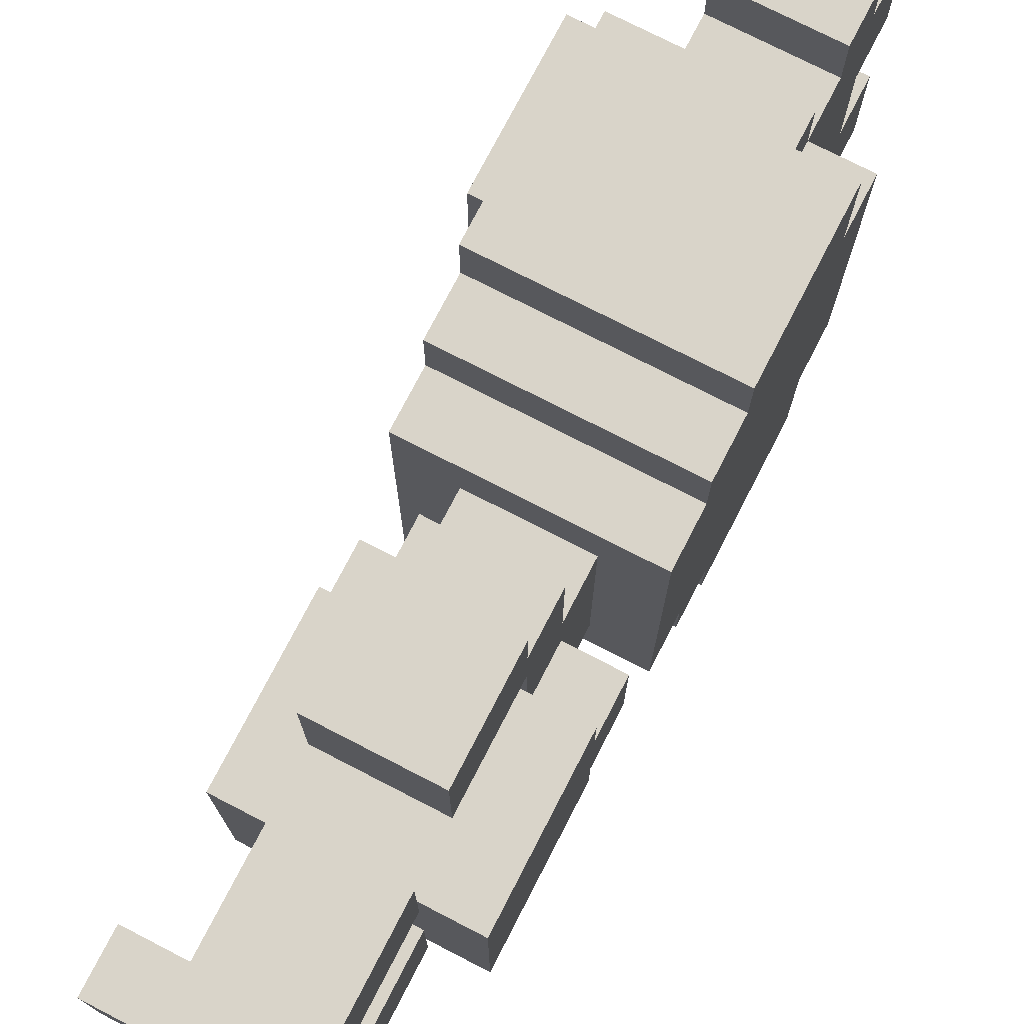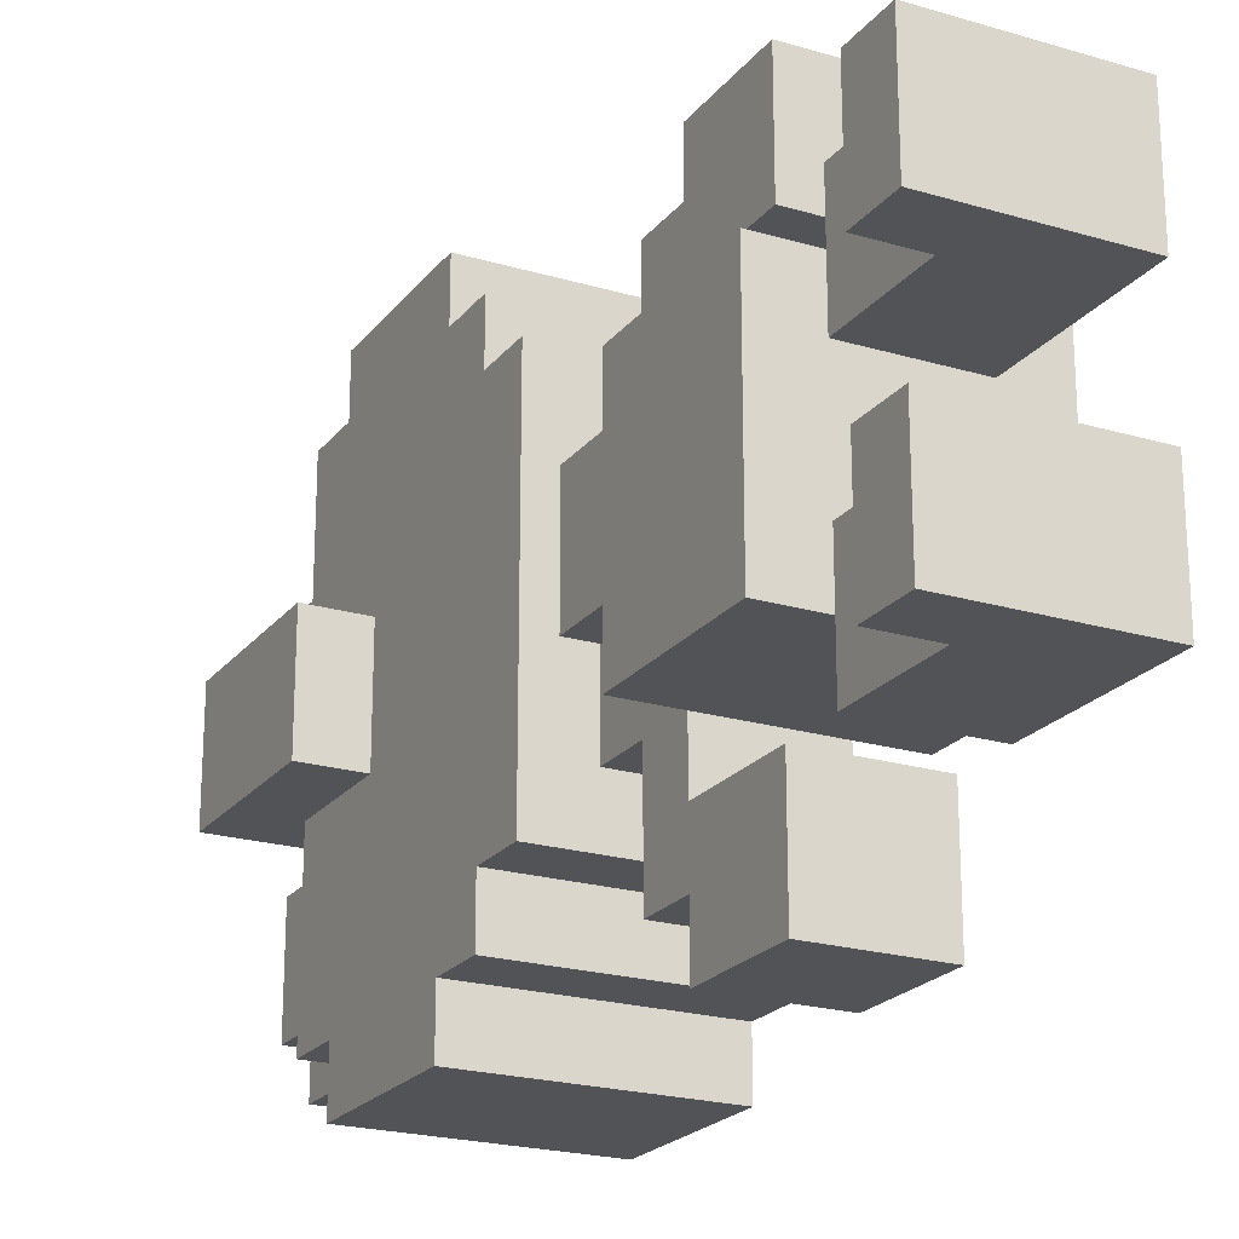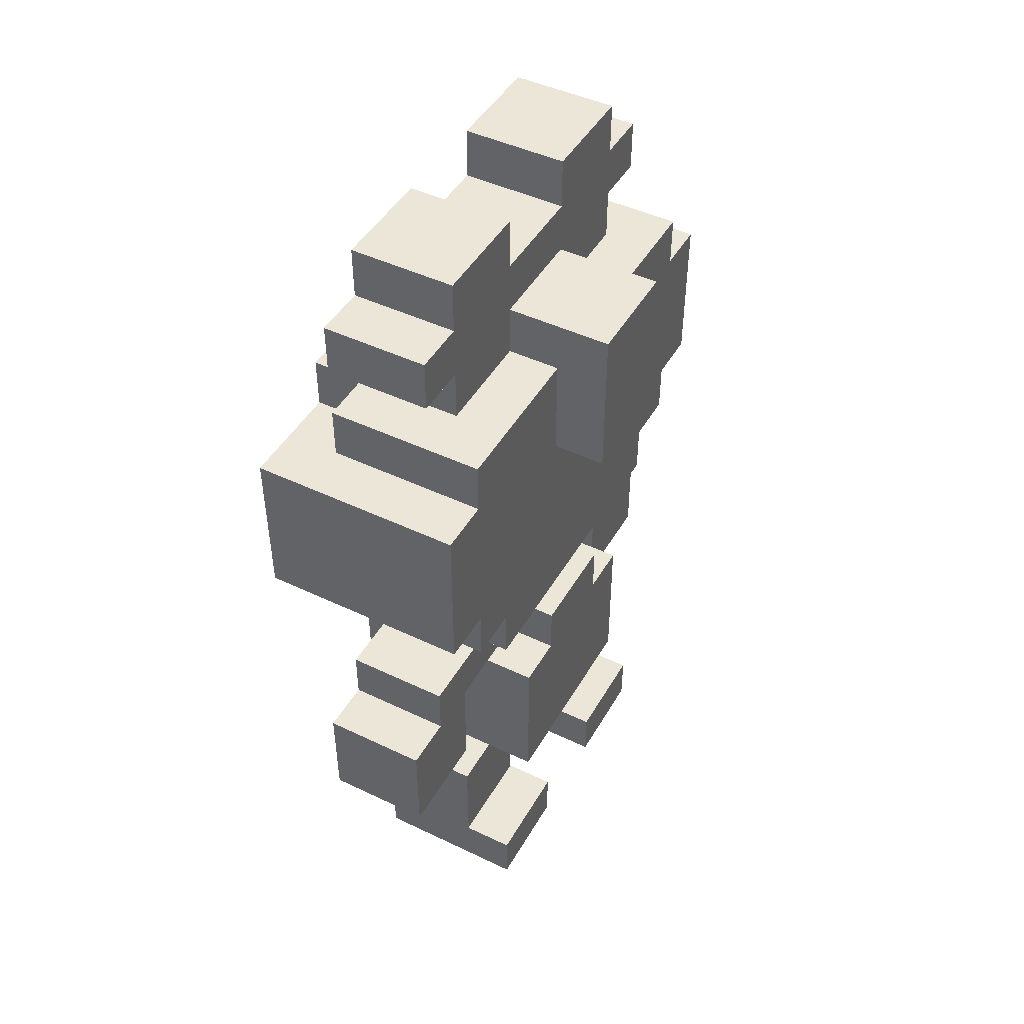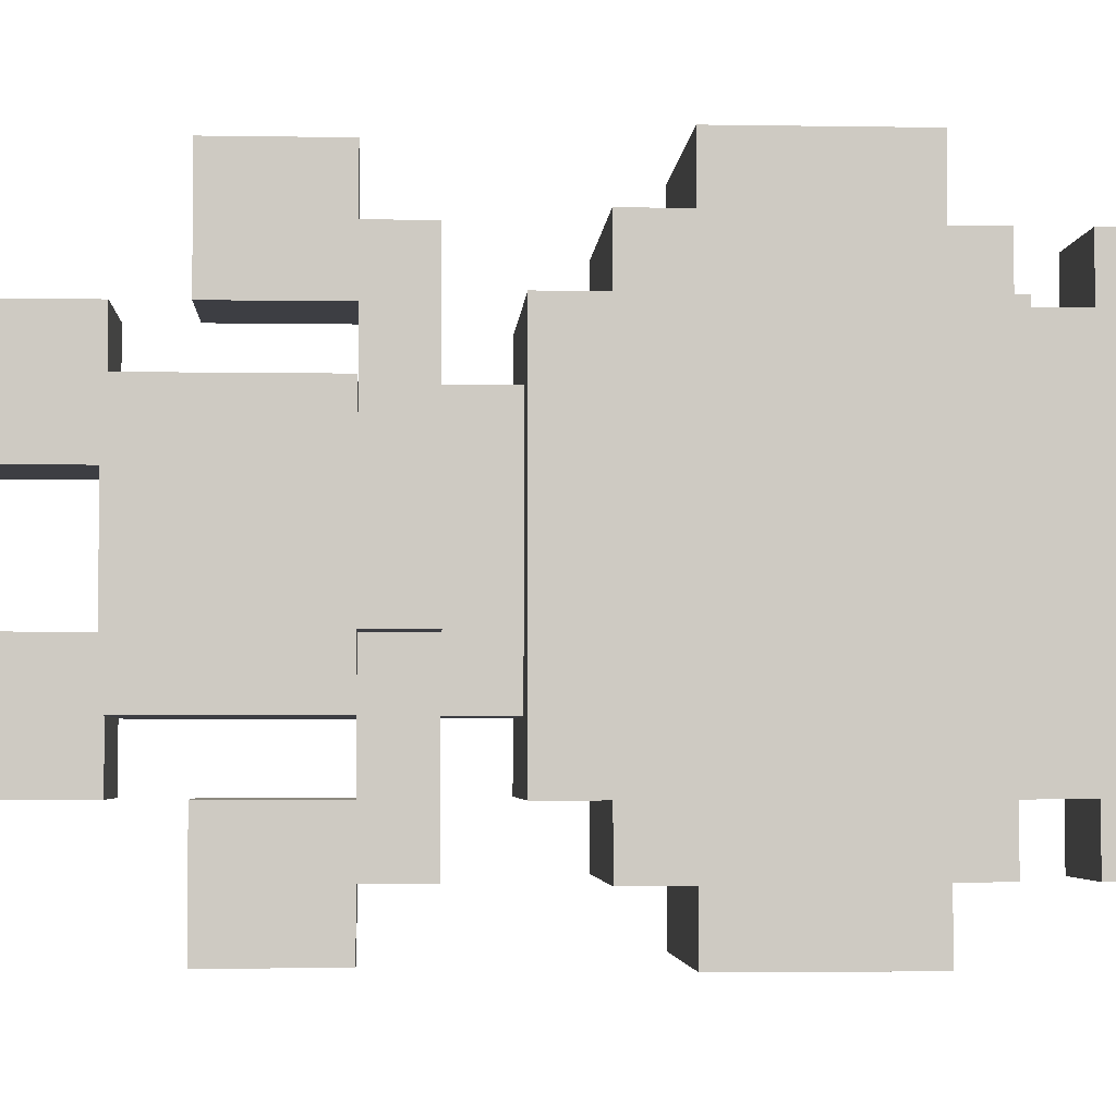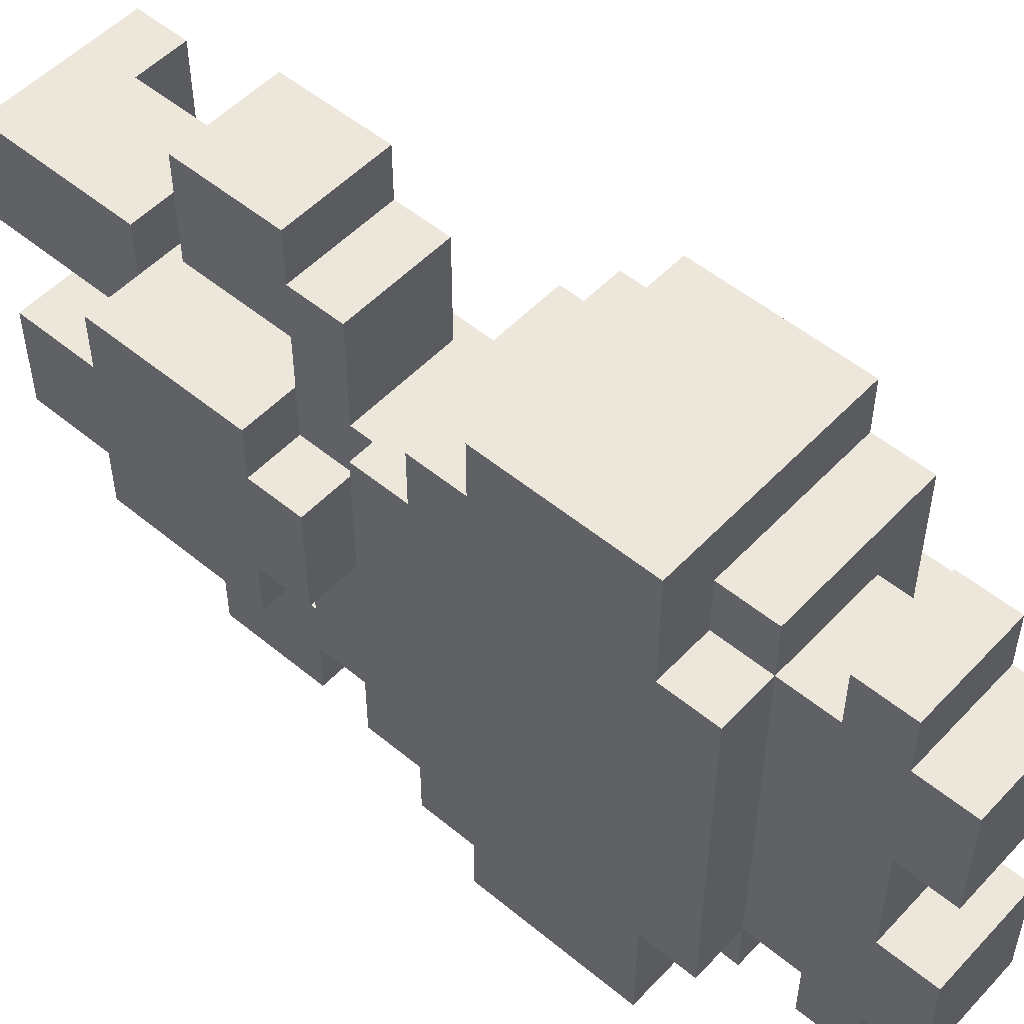
<metadata>
{"format":"obj","ext":"obj","renderer":"f3d","projection":"perspective","resolution":1024,"background":"white","views":[{"elev":74.9,"azim":27.3,"up":"+Z"},{"elev":-21.8,"azim":-27.5,"up":"+Z"},{"elev":46.3,"azim":-151.4,"up":"+Y"},{"elev":-3.7,"azim":86.7,"up":"+Z"},{"elev":52.2,"azim":131.7,"up":"+Z"}]}
</metadata>
<code>
g cookie-monster
v -3 12 1
v -3 12 -1
v -3 15 1
v -3 15 -1
v -2 0 3
v -2 0 1
v -2 0 -1
v -2 0 -3
v -2 1 3
v -2 1 1
v -2 1 -1
v -2 1 -3
v -2 3 2
v -2 3 -2
v -2 6 2
v -2 6 1
v -2 6 -1
v -2 6 -2
v -2 7 1
v -2 7 -1
v -2 8 3
v -2 8 -3
v -2 9 4
v -2 9 3
v -2 9 2
v -2 9 -2
v -2 9 -3
v -2 9 -4
v -2 10 5
v -2 10 4
v -2 10 3
v -2 10 2
v -2 10 -2
v -2 10 -3
v -2 10 -4
v -2 10 -5
v -2 11 4
v -2 11 3
v -2 11 -3
v -2 11 -4
v -2 12 4
v -2 12 3
v -2 12 1
v -2 12 -1
v -2 12 -3
v -2 12 -4
v -2 13 5
v -2 13 4
v -2 13 -4
v -2 13 -5
v -2 14 4
v -2 14 1
v -2 14 -1
v -2 14 -4
v -1 1 3
v -1 1 1
v -1 1 -1
v -1 1 -3
v -1 3 3
v -1 3 2
v -1 3 1
v -1 3 -1
v -1 3 -2
v -1 3 -3
v -1 4 5
v -1 4 3
v -1 4 -3
v -1 4 -5
v -1 6 5
v -1 6 4
v -1 6 3
v -1 6 2
v -1 6 1
v -1 6 -1
v -1 6 -2
v -1 6 -3
v -1 6 -4
v -1 6 -5
v -1 7 4
v -1 7 2
v -1 7 1
v -1 7 -1
v -1 7 -2
v -1 7 -4
v -1 8 2
v -1 8 -2
v -1 14 3
v -1 14 1
v -1 14 -1
v -1 14 -3
v -1 15 4
v -1 15 3
v -1 15 2
v -1 15 1
v -1 15 -1
v -1 15 -2
v -1 15 -3
v -1 15 -4
v -1 16 4
v -1 16 3
v -1 16 2
v -1 16 1
v -1 16 -1
v -1 16 -2
v -1 16 -3
v -1 16 -4
v -1 17 3
v -1 17 1
v -1 17 -1
v -1 17 -3
v 1 0 3
v 1 0 1
v 1 0 -1
v 1 0 -3
v 1 3 3
v 1 3 2
v 1 3 1
v 1 3 -1
v 1 3 -2
v 1 3 -3
v 1 4 5
v 1 4 3
v 1 4 -3
v 1 4 -5
v 1 6 5
v 1 6 4
v 1 6 3
v 1 6 2
v 1 6 1
v 1 6 -1
v 1 6 -2
v 1 6 -3
v 1 6 -4
v 1 6 -5
v 1 7 4
v 1 7 2
v 1 7 1
v 1 7 -1
v 1 7 -2
v 1 7 -4
v 1 8 2
v 1 8 -2
v 1 13 4
v 1 13 3
v 1 13 -3
v 1 13 -4
v 1 14 4
v 1 14 3
v 1 14 -3
v 1 14 -4
v 1 15 4
v 1 15 3
v 1 15 -3
v 1 15 -4
v 1 16 4
v 1 16 3
v 1 16 1
v 1 16 -1
v 1 16 -3
v 1 16 -4
v 1 17 3
v 1 17 1
v 1 17 -1
v 1 17 -3
v 2 3 2
v 2 3 -2
v 2 6 2
v 2 6 1
v 2 6 -1
v 2 6 -2
v 2 7 1
v 2 7 -1
v 2 8 3
v 2 8 -3
v 2 9 4
v 2 9 3
v 2 9 -3
v 2 9 -4
v 2 10 5
v 2 10 4
v 2 10 -4
v 2 10 -5
v 2 13 5
v 2 13 3
v 2 13 -3
v 2 13 -5
v 2 14 3
v 2 14 -3
v -2 10 5
v -2 13 5
v -1 4 5
v -1 6 5
v 1 4 5
v 1 6 5
v 2 10 5
v 2 13 5
v -2 9 4
v -2 10 4
v -2 13 4
v -2 14 4
v -1 6 4
v -1 7 4
v -1 15 4
v -1 16 4
v 1 6 4
v 1 7 4
v 1 13 4
v 1 14 4
v 1 15 4
v 1 16 4
v 2 9 4
v 2 10 4
v -2 0 3
v -2 1 3
v -2 8 3
v -2 9 3
v -1 1 3
v -1 3 3
v -1 14 3
v -1 15 3
v -1 16 3
v -1 17 3
v 1 0 3
v 1 3 3
v 1 13 3
v 1 14 3
v 1 15 3
v 1 16 3
v 1 17 3
v 2 8 3
v 2 9 3
v 2 13 3
v 2 14 3
v -2 3 2
v -2 6 2
v -1 3 2
v -1 6 2
v -1 7 2
v -1 8 2
v 1 3 2
v 1 6 2
v 1 7 2
v 1 8 2
v 2 3 2
v 2 6 2
v -3 12 1
v -3 15 1
v -2 6 1
v -2 7 1
v -2 12 1
v -2 14 1
v -1 6 1
v -1 7 1
v -1 14 1
v -1 15 1
v 1 6 1
v 1 7 1
v 2 6 1
v 2 7 1
v -2 0 -1
v -2 1 -1
v -1 1 -1
v -1 3 -1
v -1 16 -1
v -1 17 -1
v 1 0 -1
v 1 3 -1
v 1 16 -1
v 1 17 -1
v -1 4 -3
v -1 6 -3
v 1 4 -3
v 1 6 -3
v -1 4 3
v -1 6 3
v 1 4 3
v 1 6 3
v -2 0 1
v -2 1 1
v -1 1 1
v -1 3 1
v -1 16 1
v -1 17 1
v 1 0 1
v 1 3 1
v 1 16 1
v 1 17 1
v -3 12 -1
v -3 15 -1
v -2 6 -1
v -2 7 -1
v -2 12 -1
v -2 14 -1
v -1 6 -1
v -1 7 -1
v -1 14 -1
v -1 15 -1
v 1 6 -1
v 1 7 -1
v 2 6 -1
v 2 7 -1
v -2 3 -2
v -2 6 -2
v -1 3 -2
v -1 6 -2
v -1 7 -2
v -1 8 -2
v 1 3 -2
v 1 6 -2
v 1 7 -2
v 1 8 -2
v 2 3 -2
v 2 6 -2
v -2 0 -3
v -2 1 -3
v -2 8 -3
v -2 9 -3
v -1 1 -3
v -1 3 -3
v -1 14 -3
v -1 15 -3
v -1 16 -3
v -1 17 -3
v 1 0 -3
v 1 3 -3
v 1 13 -3
v 1 14 -3
v 1 15 -3
v 1 16 -3
v 1 17 -3
v 2 8 -3
v 2 9 -3
v 2 13 -3
v 2 14 -3
v -2 9 -4
v -2 10 -4
v -2 13 -4
v -2 14 -4
v -1 6 -4
v -1 7 -4
v -1 15 -4
v -1 16 -4
v 1 6 -4
v 1 7 -4
v 1 13 -4
v 1 14 -4
v 1 15 -4
v 1 16 -4
v 2 9 -4
v 2 10 -4
v -2 10 -5
v -2 13 -5
v -1 4 -5
v -1 6 -5
v 1 4 -5
v 1 6 -5
v 2 10 -5
v 2 13 -5
v -2 0 3
v 1 0 3
v -2 0 1
v 1 0 1
v -2 0 -1
v 1 0 -1
v -2 0 -3
v 1 0 -3
v -2 3 2
v -1 3 2
v 1 3 2
v 2 3 2
v -1 3 1
v 1 3 1
v -1 3 -1
v 1 3 -1
v -2 3 -2
v -1 3 -2
v 1 3 -2
v 2 3 -2
v -1 4 5
v 1 4 5
v -1 4 3
v 1 4 3
v -1 4 -3
v 1 4 -3
v -1 4 -5
v 1 4 -5
v -1 6 3
v 1 6 3
v -1 6 2
v 1 6 2
v -1 6 -2
v 1 6 -2
v -1 6 -3
v 1 6 -3
v -2 8 3
v 2 8 3
v -1 8 2
v 1 8 2
v -1 8 -2
v 1 8 -2
v -2 8 -3
v 2 8 -3
v -2 9 4
v 2 9 4
v -2 9 3
v 2 9 3
v -2 9 -3
v 2 9 -3
v -2 9 -4
v 2 9 -4
v -2 10 5
v 2 10 5
v -2 10 4
v 2 10 4
v -2 10 -4
v 2 10 -4
v -2 10 -5
v 2 10 -5
v -3 12 1
v -2 12 1
v -3 12 -1
v -2 12 -1
v -1 15 4
v 1 15 4
v -1 15 3
v 1 15 3
v -1 15 -3
v 1 15 -3
v -1 15 -4
v 1 15 -4
v -2 1 3
v -1 1 3
v -2 1 1
v -1 1 1
v -2 1 -1
v -1 1 -1
v -2 1 -3
v -1 1 -3
v -1 3 3
v 1 3 3
v -1 3 2
v 1 3 2
v -1 3 -2
v 1 3 -2
v -1 3 -3
v 1 3 -3
v -1 6 5
v 1 6 5
v -1 6 4
v 1 6 4
v -2 6 2
v -1 6 2
v 1 6 2
v 2 6 2
v -2 6 1
v -1 6 1
v 1 6 1
v 2 6 1
v -2 6 -1
v -1 6 -1
v 1 6 -1
v 2 6 -1
v -2 6 -2
v -1 6 -2
v 1 6 -2
v 2 6 -2
v -1 6 -4
v 1 6 -4
v -1 6 -5
v 1 6 -5
v -1 7 4
v 1 7 4
v -1 7 2
v 1 7 2
v -2 7 1
v -1 7 1
v 1 7 1
v 2 7 1
v -2 7 -1
v -1 7 -1
v 1 7 -1
v 2 7 -1
v -1 7 -2
v 1 7 -2
v -1 7 -4
v 1 7 -4
v -2 13 5
v 2 13 5
v -2 13 4
v 1 13 4
v 1 13 3
v 2 13 3
v 1 13 -3
v 2 13 -3
v -2 13 -4
v 1 13 -4
v -2 13 -5
v 2 13 -5
v -2 14 4
v 1 14 4
v -1 14 3
v 1 14 3
v 2 14 3
v -2 14 1
v -1 14 1
v -2 14 -1
v -1 14 -1
v -1 14 -3
v 1 14 -3
v 2 14 -3
v -2 14 -4
v 1 14 -4
v -3 15 1
v -1 15 1
v -3 15 -1
v -1 15 -1
v -1 16 4
v 1 16 4
v -1 16 3
v 1 16 3
v -1 16 1
v 1 16 1
v -1 16 -1
v 1 16 -1
v -1 16 -3
v 1 16 -3
v -1 16 -4
v 1 16 -4
v -1 17 3
v 1 17 3
v -1 17 1
v 1 17 1
v -1 17 -1
v 1 17 -1
v -1 17 -3
v 1 17 -3
f 3 2 1
f 4 2 3
f 9 6 5
f 10 6 9
f 11 8 7
f 12 8 11
f 15 14 13
f 16 14 15
f 17 14 16
f 18 14 17
f 19 17 16
f 20 17 19
f 24 22 21
f 25 22 24
f 26 22 25
f 27 22 26
f 30 24 23
f 30 25 24
f 31 25 30
f 32 26 25
f 32 25 31
f 33 27 26
f 33 26 32
f 33 28 27
f 34 28 33
f 35 28 34
f 37 30 29
f 37 31 30
f 38 32 31
f 38 31 37
f 38 33 32
f 38 34 33
f 39 36 35
f 39 34 38
f 39 35 34
f 40 36 39
f 41 37 29
f 41 38 37
f 42 39 38
f 42 38 41
f 43 39 42
f 44 39 43
f 45 40 39
f 45 39 44
f 46 36 40
f 46 40 45
f 47 41 29
f 47 42 41
f 47 43 42
f 48 43 47
f 49 45 44
f 49 36 46
f 49 46 45
f 50 36 49
f 51 43 48
f 52 43 51
f 53 49 44
f 54 49 53
f 59 56 55
f 60 56 59
f 61 56 60
f 62 58 57
f 63 58 62
f 64 58 63
f 69 66 65
f 70 66 69
f 71 66 70
f 76 68 67
f 77 68 76
f 78 68 77
f 79 71 70
f 79 72 71
f 79 73 72
f 80 73 79
f 81 73 80
f 82 75 74
f 82 77 76
f 82 76 75
f 83 77 82
f 84 77 83
f 85 81 80
f 85 83 82
f 85 82 81
f 86 83 85
f 92 88 87
f 93 88 92
f 94 88 93
f 95 90 89
f 96 90 95
f 97 90 96
f 99 92 91
f 99 93 92
f 100 93 99
f 101 94 93
f 101 93 100
f 102 95 94
f 102 94 101
f 103 96 95
f 103 95 102
f 104 98 97
f 104 96 103
f 104 97 96
f 105 98 104
f 106 98 105
f 107 101 100
f 107 102 101
f 108 102 107
f 109 105 104
f 109 104 103
f 110 105 109
f 111 112 115
f 115 112 116
f 116 112 117
f 113 114 118
f 118 114 119
f 119 114 120
f 121 122 125
f 125 122 126
f 126 122 127
f 123 124 132
f 132 124 133
f 133 124 134
f 126 127 135
f 127 128 135
f 128 129 135
f 135 129 136
f 136 129 137
f 130 131 138
f 132 133 138
f 131 132 138
f 138 133 139
f 139 133 140
f 136 137 141
f 138 139 141
f 137 138 141
f 141 139 142
f 143 144 147
f 147 144 148
f 145 146 149
f 149 146 150
f 148 149 152
f 152 149 153
f 151 152 155
f 153 154 155
f 152 153 155
f 155 154 156
f 156 154 157
f 157 154 158
f 158 154 159
f 159 154 160
f 156 157 161
f 161 157 162
f 158 159 163
f 163 159 164
f 165 166 167
f 167 166 168
f 168 166 169
f 169 166 170
f 168 169 171
f 171 169 172
f 173 174 176
f 176 174 177
f 175 176 180
f 177 178 180
f 176 177 180
f 180 178 181
f 179 180 183
f 181 182 183
f 180 181 183
f 183 182 184
f 184 182 185
f 185 182 186
f 184 185 187
f 187 185 188
f 193 192 191
f 194 192 193
f 195 190 189
f 196 190 195
f 205 202 201
f 206 202 205
f 207 200 199
f 208 200 207
f 209 204 203
f 210 204 209
f 211 198 197
f 212 198 211
f 217 214 213
f 223 217 213
f 223 218 217
f 224 218 223
f 226 220 219
f 227 220 226
f 228 222 221
f 229 222 228
f 230 216 215
f 231 216 230
f 232 226 225
f 233 226 232
f 236 235 234
f 237 235 236
f 240 237 236
f 241 237 240
f 242 239 238
f 243 239 242
f 244 241 240
f 245 241 244
f 250 247 246
f 251 247 250
f 252 249 248
f 253 249 252
f 254 247 251
f 255 247 254
f 258 257 256
f 259 257 258
f 262 261 260
f 266 262 260
f 266 263 262
f 267 263 266
f 268 265 264
f 269 265 268
f 272 271 270
f 273 271 272
f 274 275 276
f 276 275 277
f 278 279 280
f 278 280 284
f 280 281 284
f 284 281 285
f 282 283 286
f 286 283 287
f 288 289 292
f 292 289 293
f 290 291 294
f 294 291 295
f 293 289 296
f 296 289 297
f 298 299 300
f 300 299 301
f 302 303 304
f 304 303 305
f 304 305 308
f 308 305 309
f 306 307 310
f 310 307 311
f 308 309 312
f 312 309 313
f 314 315 318
f 314 318 324
f 318 319 324
f 324 319 325
f 320 321 327
f 327 321 328
f 322 323 329
f 329 323 330
f 316 317 331
f 331 317 332
f 326 327 333
f 333 327 334
f 339 340 343
f 343 340 344
f 337 338 345
f 345 338 346
f 341 342 347
f 347 342 348
f 335 336 349
f 349 336 350
f 353 354 355
f 355 354 356
f 351 352 357
f 357 352 358
f 361 360 359
f 362 360 361
f 365 364 363
f 366 364 365
f 371 368 367
f 372 370 369
f 373 371 367
f 373 372 371
f 374 370 372
f 374 372 373
f 375 373 367
f 376 373 375
f 377 370 374
f 378 370 377
f 381 380 379
f 382 380 381
f 385 384 383
f 386 384 385
f 389 388 387
f 390 388 389
f 393 392 391
f 394 392 393
f 397 396 395
f 398 396 397
f 399 397 395
f 400 396 398
f 401 399 395
f 401 400 399
f 402 396 400
f 402 400 401
f 405 404 403
f 406 404 405
f 409 408 407
f 410 408 409
f 413 412 411
f 414 412 413
f 417 416 415
f 418 416 417
f 421 420 419
f 422 420 421
f 425 424 423
f 426 424 425
f 429 428 427
f 430 428 429
f 431 432 433
f 433 432 434
f 435 436 437
f 437 436 438
f 439 440 441
f 441 440 442
f 443 444 445
f 445 444 446
f 447 448 449
f 449 448 450
f 451 452 455
f 455 452 456
f 453 454 457
f 457 454 458
f 459 460 463
f 463 460 464
f 461 462 465
f 465 462 466
f 467 468 469
f 469 468 470
f 471 472 473
f 473 472 474
f 475 476 479
f 479 476 480
f 477 478 481
f 481 478 482
f 483 484 485
f 485 484 486
f 487 488 489
f 489 488 490
f 490 488 491
f 491 488 492
f 493 494 496
f 495 496 497
f 496 494 498
f 497 496 498
f 499 500 501
f 501 500 502
f 499 501 504
f 504 501 505
f 506 507 508
f 502 503 509
f 509 503 510
f 506 508 511
f 508 509 511
f 511 509 512
f 513 514 515
f 515 514 516
f 517 518 519
f 519 518 520
f 521 522 523
f 523 522 524
f 525 526 527
f 527 526 528
f 529 530 531
f 531 530 532
f 533 534 535
f 535 534 536

</code>
